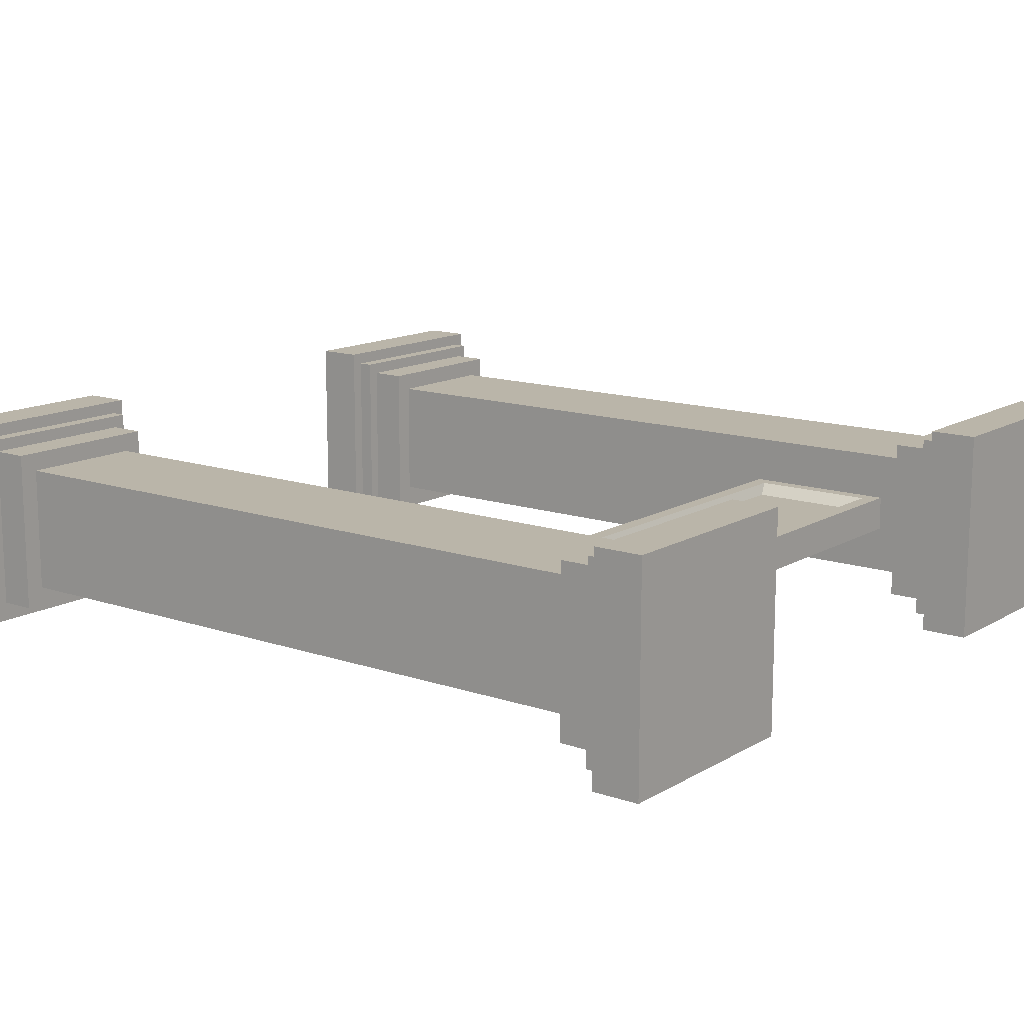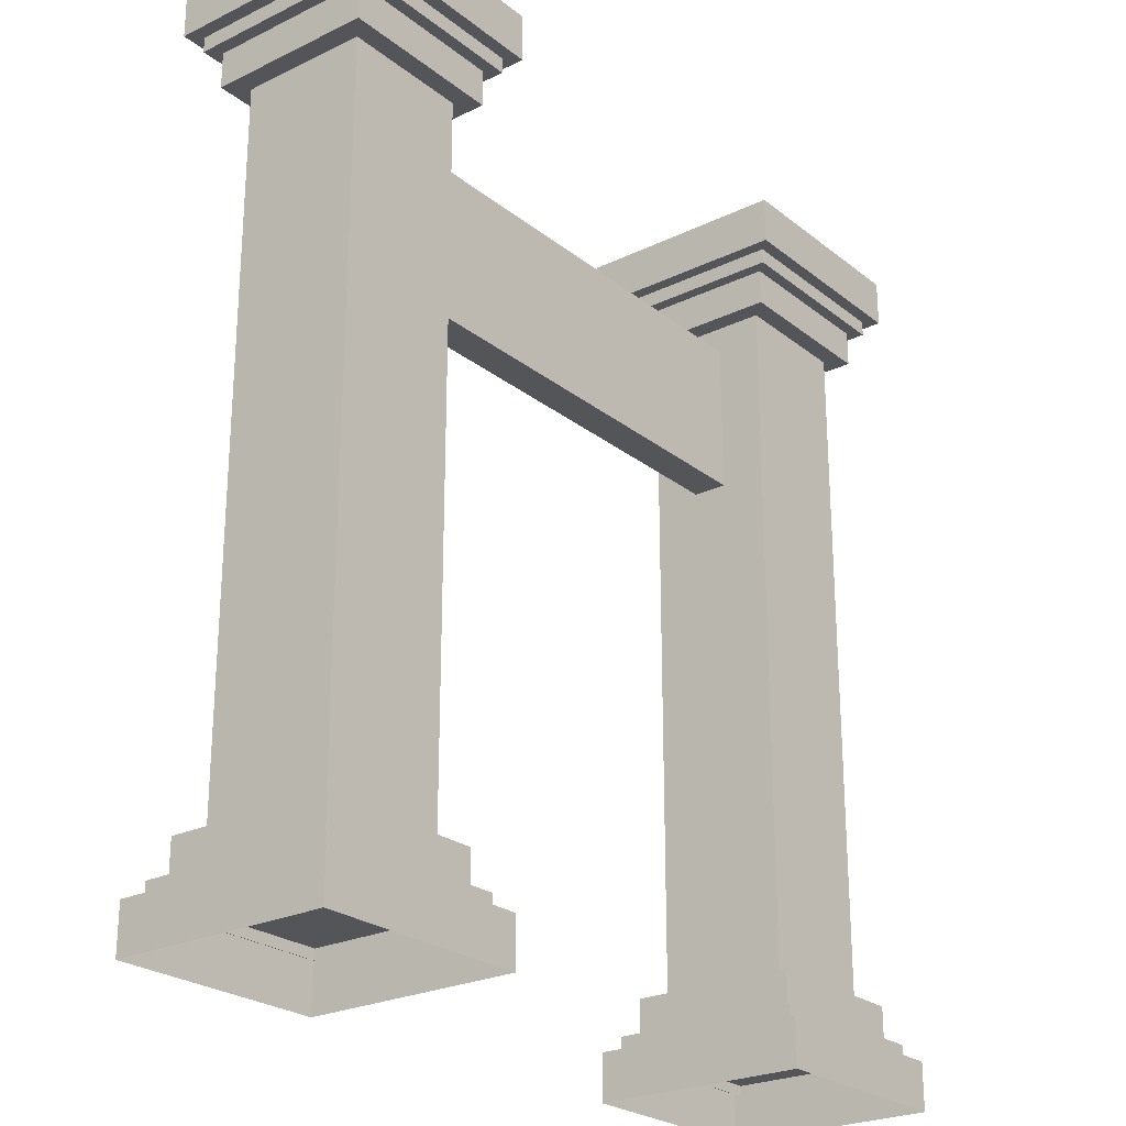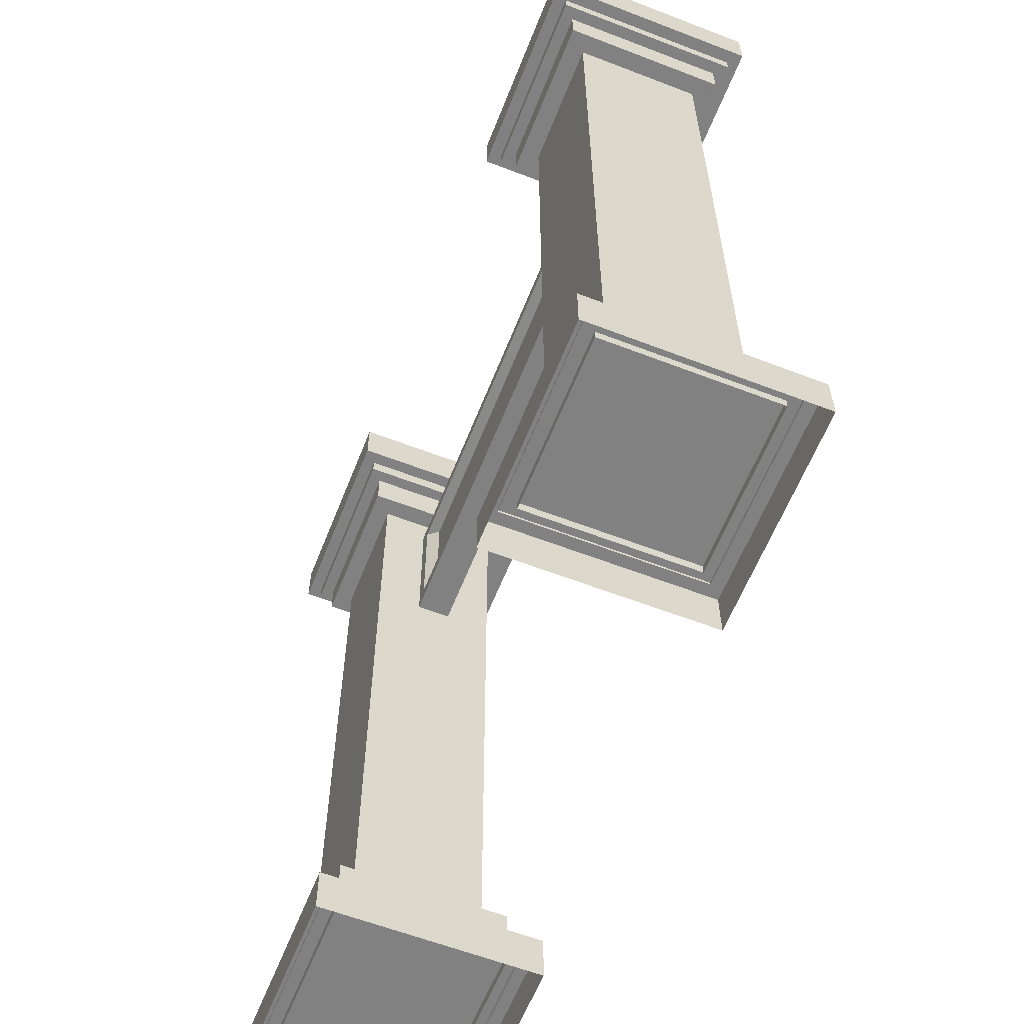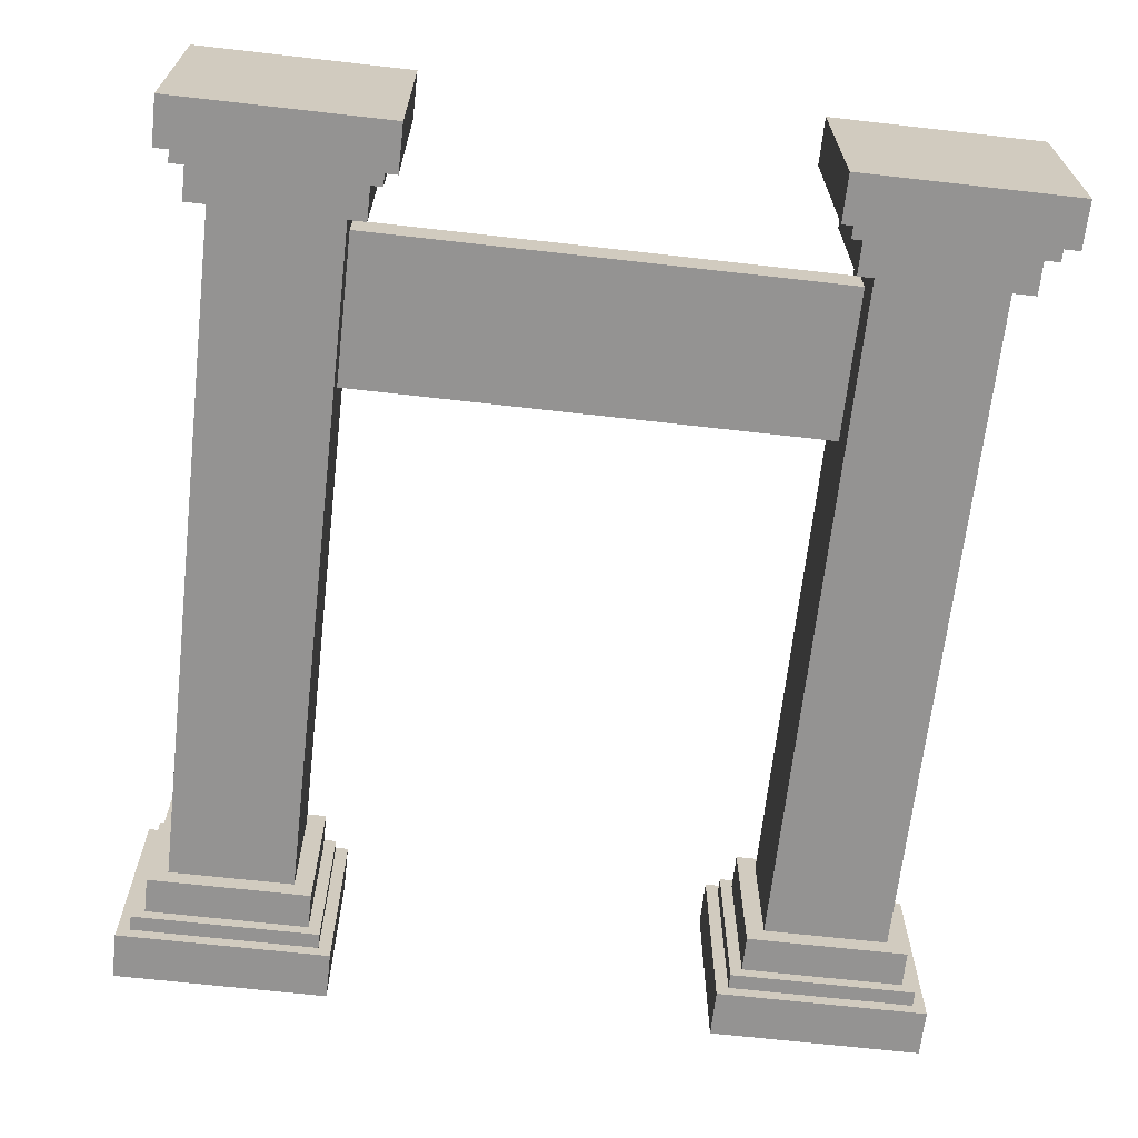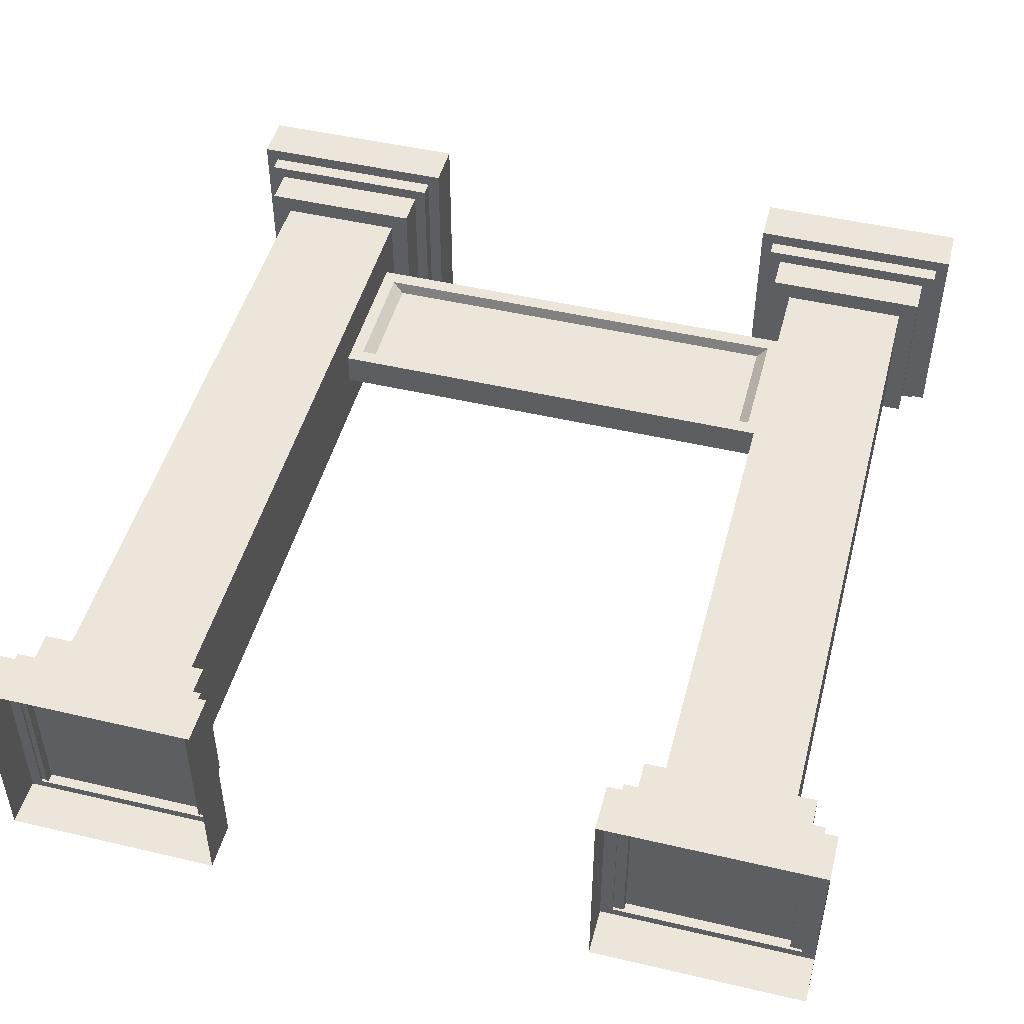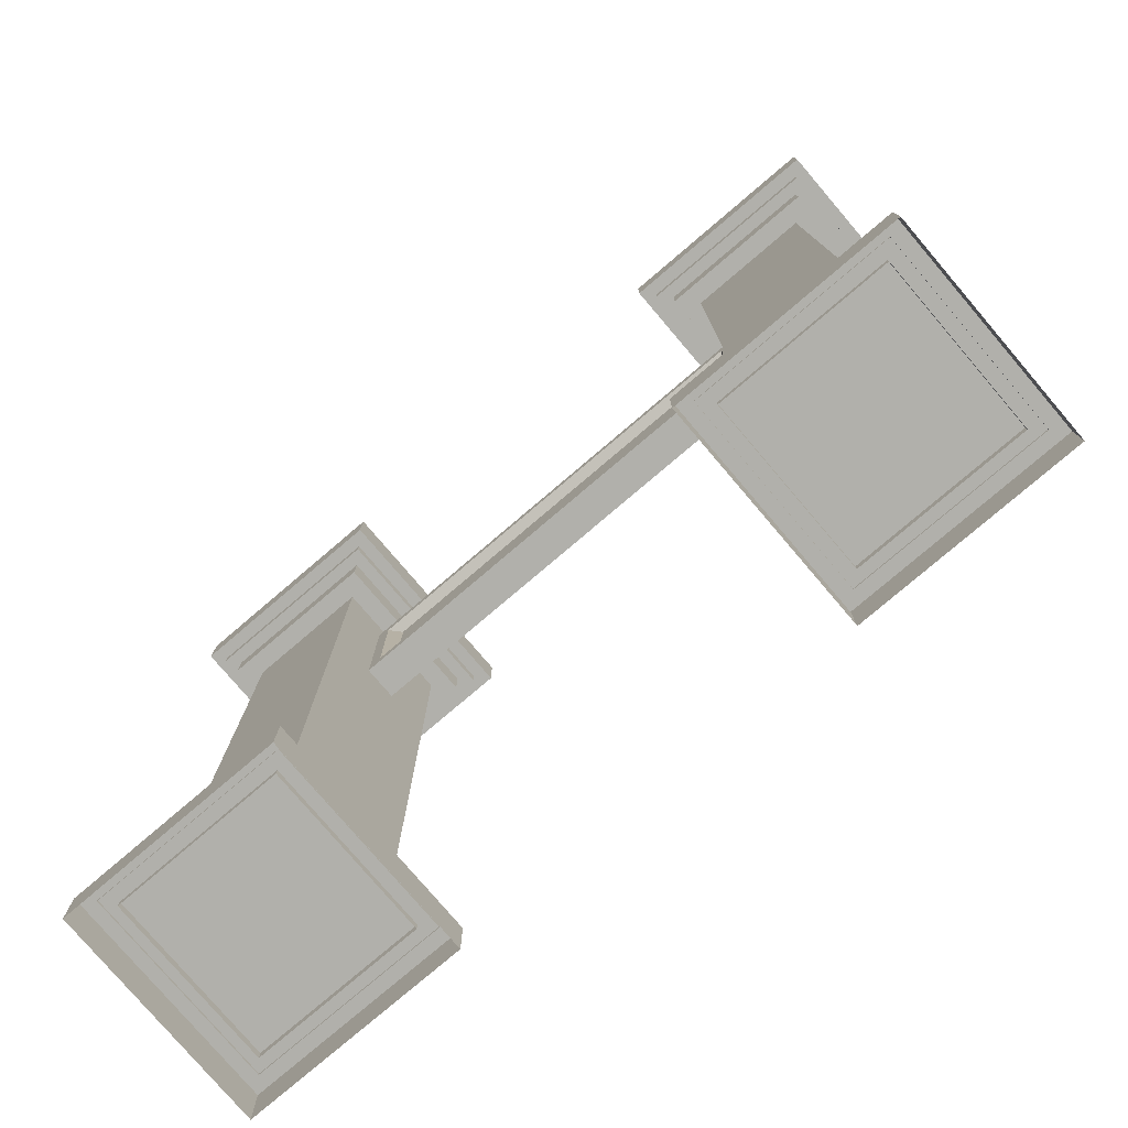
<metadata>
{"format":"obj","ext":"obj","renderer":"f3d","projection":"perspective","resolution":1024,"background":"white","views":[{"elev":13.5,"azim":127.5,"up":"+Z"},{"elev":-24.7,"azim":128.3,"up":"+Y"},{"elev":-60.5,"azim":68.5,"up":"+Y"},{"elev":-66.8,"azim":173.5,"up":"+Z"},{"elev":48.0,"azim":14.7,"up":"+Z"},{"elev":-78.4,"azim":40.4,"up":"+Y"}]}
</metadata>
<code>
o Cube.002_Cube.003
v 3.256 -1.889 1.79
v 3.256 -1.095 1.79
v 3.256 -1.095 -1.79
v 3.256 -1.889 -1.79
v 6.836 -1.095 -1.79
v 6.836 -1.889 -1.79
v 6.836 -1.095 1.79
v 6.836 -1.889 1.79
v 6.622 -0.8375 -1.576
v 3.47 -0.8375 -1.576
v 3.47 -0.8375 1.576
v 6.622 -0.8375 1.576
v 3.47 -1.139 1.576
v 6.622 -1.139 1.576
v 6.622 -1.139 -1.576
v 3.47 -1.139 -1.576
v -3.256 -1.889 1.79
v -3.256 -1.889 -1.79
v -3.256 -1.095 -1.79
v -3.256 -1.095 1.79
v -6.836 -1.889 1.79
v -6.836 -1.095 1.79
v -6.836 -1.889 -1.79
v -6.836 -1.095 -1.79
v -6.622 -1.139 1.576
v -6.622 -0.8375 1.576
v -6.622 -0.8375 -1.576
v -6.622 -1.139 -1.576
v -3.47 -0.8375 -1.576
v -3.47 -1.139 -1.576
v -3.47 -1.139 1.576
v -3.47 -0.8375 1.576
v -3.256 13.04 1.79
v -3.256 12.25 1.79
v -3.256 12.25 -1.79
v -3.256 13.04 -1.79
v 3.256 13.04 1.79
v 3.256 13.04 -1.79
v 3.256 12.25 -1.79
v 3.256 12.25 1.79
v 6.836 13.04 -1.79
v 6.836 12.25 -1.79
v 6.836 13.04 1.79
v 6.836 12.25 1.79
v 6.622 11.99 -1.576
v 6.622 11.99 1.576
v 3.47 11.99 1.576
v 3.47 11.99 -1.576
v 3.47 12.29 1.576
v 6.622 12.29 1.576
v 6.622 12.29 -1.576
v 3.47 12.29 -1.576
v 3.99 12.1 -1.057
v 3.99 -0.9427 -1.057
v 3.99 -0.9427 1.057
v 3.99 12.1 1.057
v 6.103 12.1 1.057
v 6.103 -0.9427 1.057
v 6.103 -0.9427 -1.057
v 6.103 12.1 -1.057
v 4.098 10.93 -0.2867
v 4.098 10.93 0.2868
v 4.098 8.371 0.2868
v 4.098 8.371 -0.2868
v -6.836 12.25 -1.79
v -6.836 12.25 1.79
v -6.836 13.04 -1.79
v -6.836 13.04 1.79
v -6.622 11.99 -1.576
v -3.47 11.99 -1.576
v -3.47 11.99 1.576
v -6.622 11.99 1.576
v 0 8.371 0.2868
v 0 8.371 -0.2868
v 0 10.93 0.2868
v 0 10.68 0.2868
v 3.763 10.68 0.2868
v 0 10.93 -0.2867
v -3.47 12.29 1.576
v -6.622 12.29 1.576
v -6.622 12.29 -1.576
v -3.47 12.29 -1.576
v -3.99 12.1 -1.057
v -3.99 12.1 1.057
v -3.99 -0.9427 1.057
v -3.99 -0.9427 -1.057
v -6.103 12.1 1.057
v -6.103 12.1 -1.057
v -6.103 -0.9427 -1.057
v -6.103 -0.9427 1.057
v -4.098 10.93 -0.2867
v -4.098 8.371 -0.2868
v -4.098 8.371 0.2868
v -4.098 10.93 0.2868
v 0 8.62 0.2868
v -3.763 8.62 0.2868
v -3.763 10.68 0.2868
v -3.575 8.689 0.1038
v -3.575 10.61 0.1038
v 0 8.689 0.1038
v 3.763 8.62 0.2868
v 3.575 8.689 0.1038
v 3.575 10.61 0.1038
v 0 10.61 0.1038
v 6.417 -0.2283 -1.371
v 3.675 -0.2283 -1.371
v 3.675 -0.2283 1.371
v 6.417 -0.2283 1.371
v 3.675 -1.263 1.371
v 6.417 -1.263 1.371
v 6.417 -1.263 -1.371
v 3.675 -1.263 -1.371
v -6.417 -1.263 1.371
v -6.417 -0.2283 1.371
v -6.417 -0.2283 -1.371
v -6.417 -1.263 -1.371
v -3.675 -0.2283 -1.371
v -3.675 -1.263 -1.371
v -3.675 -1.263 1.371
v -3.675 -0.2283 1.371
v 6.417 11.38 -1.371
v 6.417 11.38 1.371
v 3.675 11.38 1.371
v 3.675 11.38 -1.371
v 3.675 12.42 1.371
v 6.417 12.42 1.371
v 6.417 12.42 -1.371
v 3.675 12.42 -1.371
v -6.417 11.38 -1.371
v -3.675 11.38 -1.371
v -3.675 11.38 1.371
v -6.417 11.38 1.371
v -3.675 12.42 1.371
v -6.417 12.42 1.371
v -6.417 12.42 -1.371
v -3.675 12.42 -1.371
f 1 2 3 4
f 4 3 5 6
f 6 5 7 8
f 8 7 2 1
f 5 3 2 7
f 9 10 11 12
f 13 14 12 11
f 15 16 10 9
f 14 15 9 12
f 16 13 11 10
f 17 18 19 20
f 21 17 20 22
f 23 21 22 24
f 18 23 24 19
f 24 22 20 19
f 25 26 27 28
f 28 27 29 30
f 31 32 26 25
f 30 29 32 31
f 27 26 32 29
f 33 34 35 36
f 37 38 39 40
f 38 41 42 39
f 41 43 44 42
f 43 37 40 44
f 42 44 40 39
f 45 46 47 48
f 49 47 46 50
f 51 45 48 52
f 50 46 45 51
f 52 48 47 49
f 53 54 55 56
f 57 58 59 60
f 60 59 54 53
f 56 55 58 57
f 37 43 41 38
f 61 62 63 64
f 65 35 34 66
f 36 35 65 67
f 68 66 34 33
f 67 65 66 68
f 69 70 71 72
f 64 63 73 74
f 62 75 76 77
f 62 61 78 75
f 61 64 74 78
f 79 80 72 71
f 81 82 70 69
f 80 81 69 72
f 82 79 71 70
f 83 84 85 86
f 87 88 89 90
f 88 83 86 89
f 84 87 90 85
f 33 36 67 68
f 91 92 93 94
f 92 74 73 93
f 93 73 95 96
f 94 75 78 91
f 91 78 74 92
f 97 96 98 99
f 96 95 100 98
f 94 93 96 97
f 73 63 101 95
f 63 62 77 101
f 75 94 97 76
f 102 103 104 100
f 98 100 104 99
f 95 101 102 100
f 101 77 103 102
f 76 97 99 104
f 77 76 104 103
f 105 106 107 108
f 109 110 108 107
f 111 112 106 105
f 110 111 105 108
f 112 109 107 106
f 113 114 115 116
f 116 115 117 118
f 119 120 114 113
f 118 117 120 119
f 115 114 120 117
f 121 122 123 124
f 125 123 122 126
f 127 121 124 128
f 126 122 121 127
f 128 124 123 125
f 129 130 131 132
f 133 134 132 131
f 135 136 130 129
f 134 135 129 132
f 136 133 131 130

</code>
